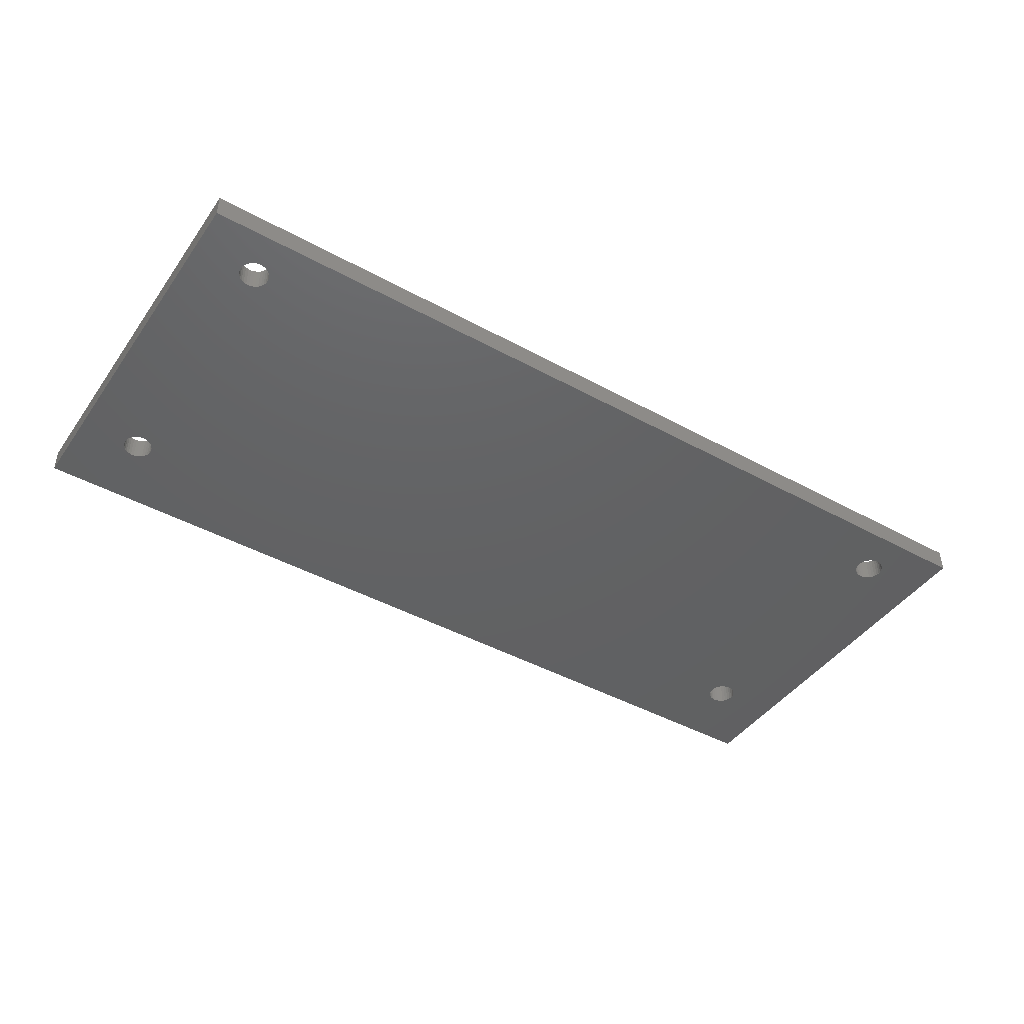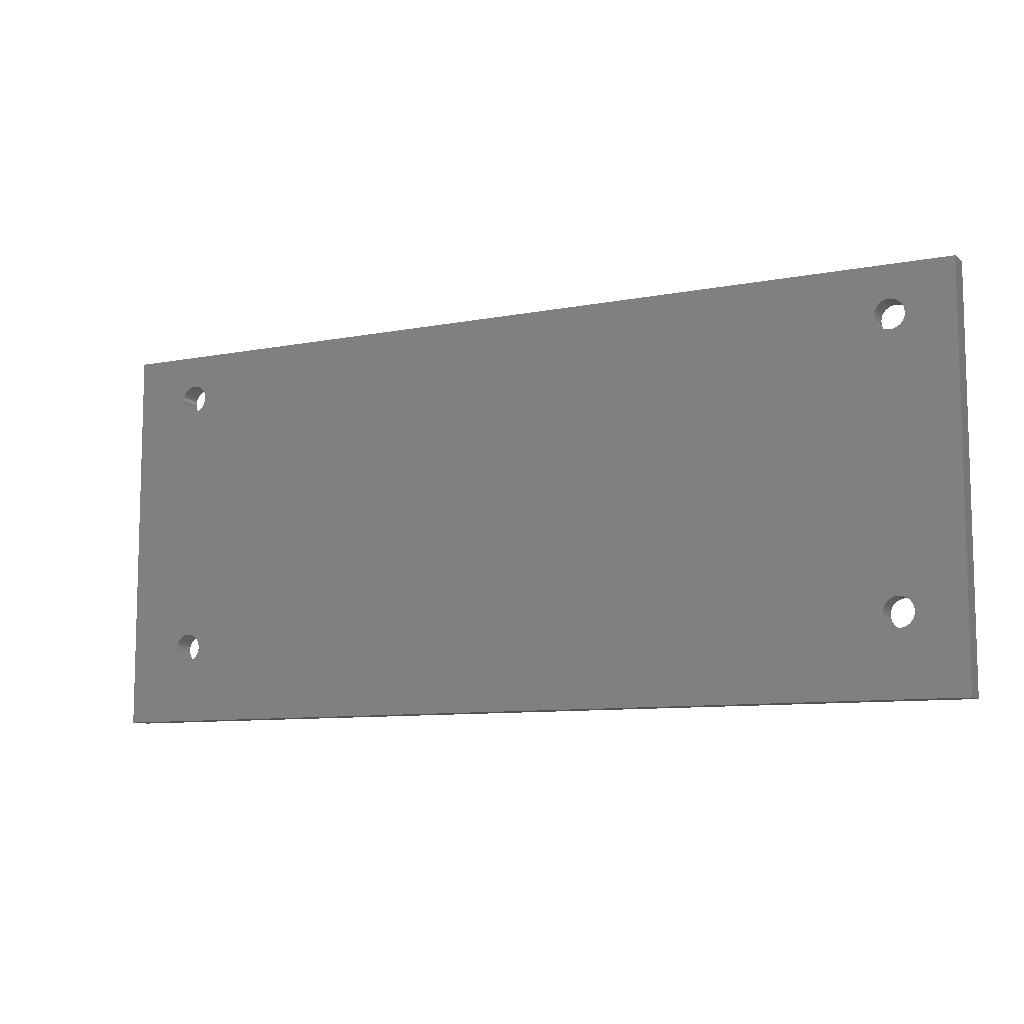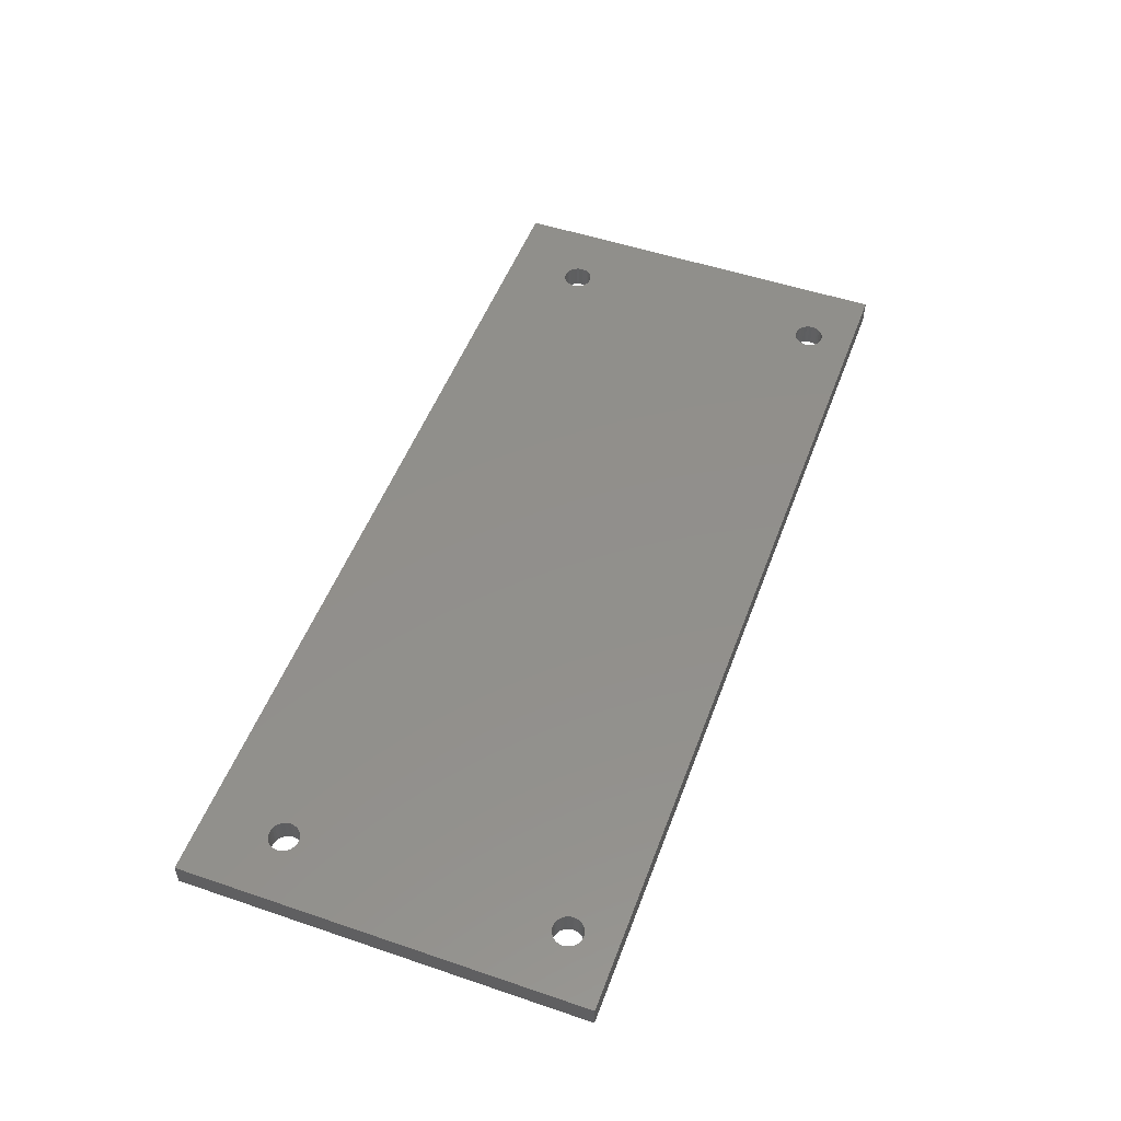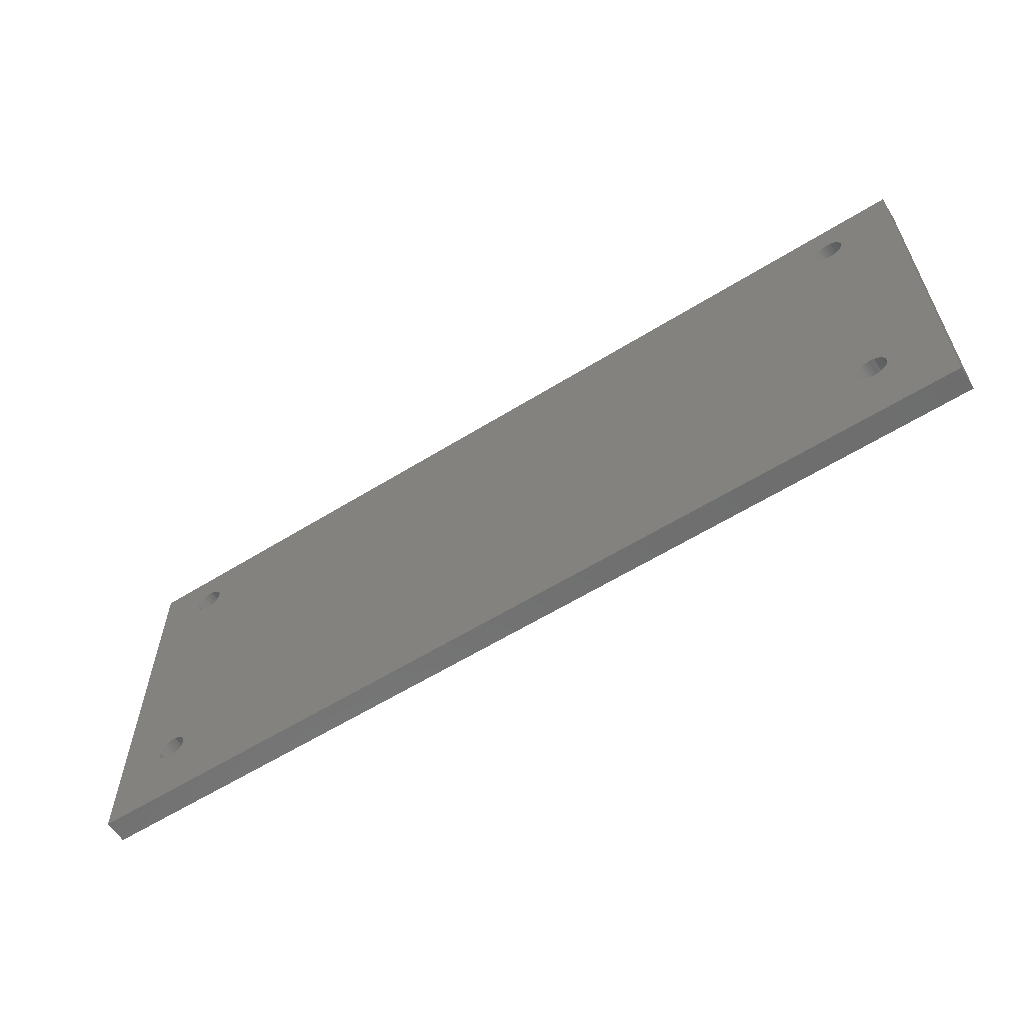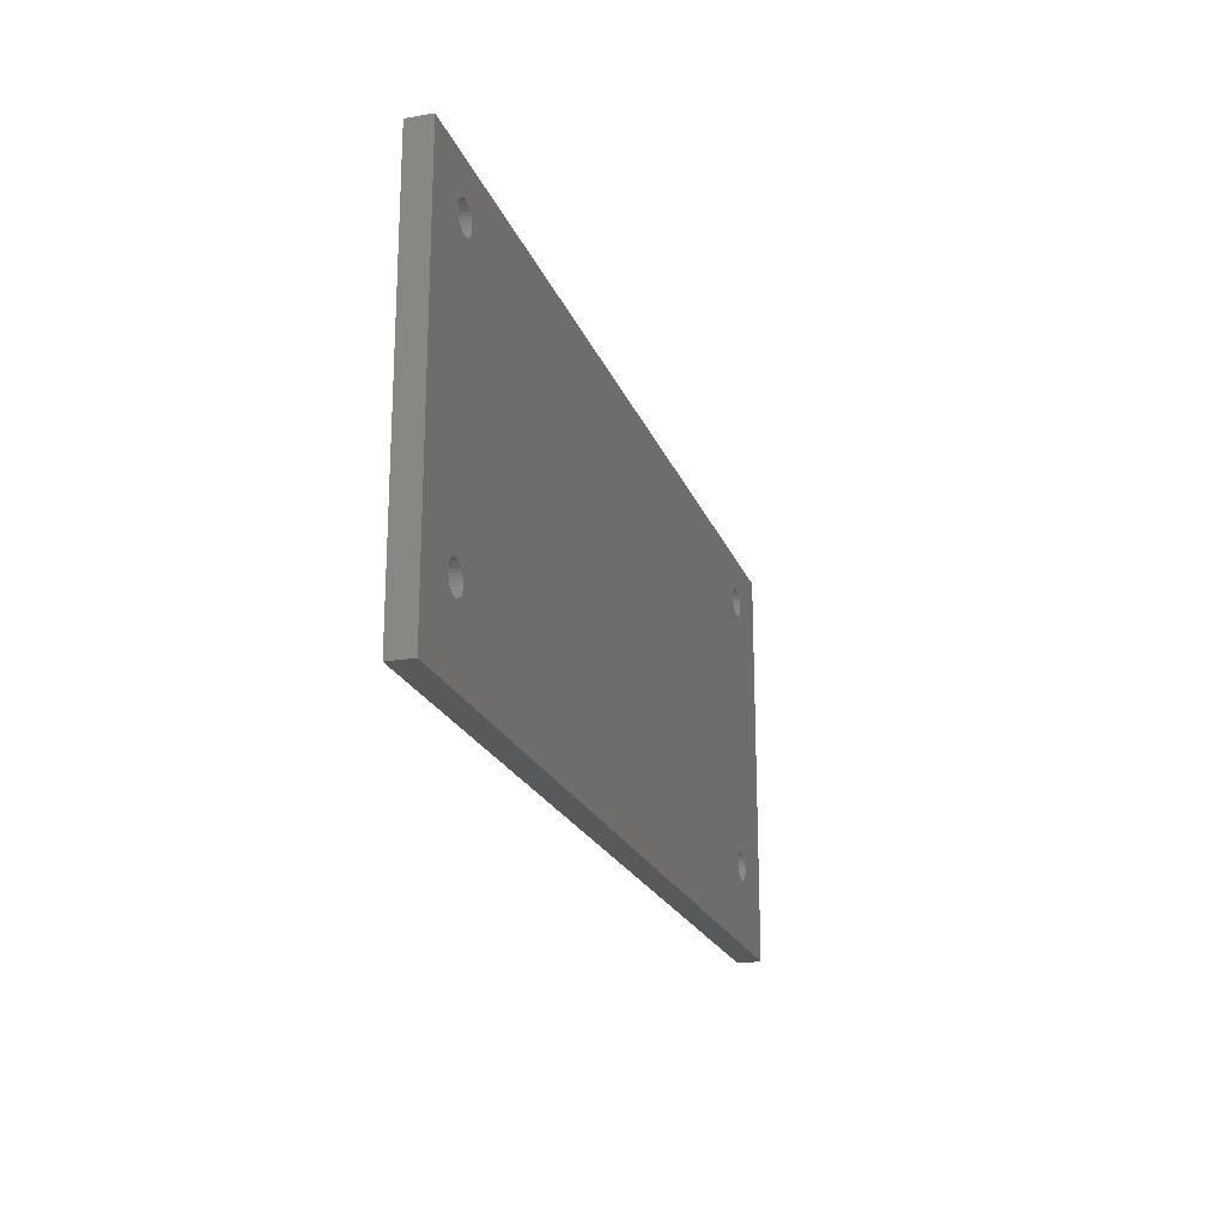
<metadata>
{"format":"stl","ext":"stl","renderer":"f3d","projection":"perspective","resolution":1024,"background":"white","views":[{"elev":-44.0,"azim":147.2,"up":"+Z"},{"elev":-9.2,"azim":27.4,"up":"+Y"},{"elev":51.5,"azim":110.2,"up":"+Z"},{"elev":-60.2,"azim":-147.6,"up":"+Y"},{"elev":-21.0,"azim":107.0,"up":"+Y"}]}
</metadata>
<code>
# stl→obj: 248 verts, 508 faces
v 93.85 -47 0
v 93.81 -46.62 3
v 93.81 -46.62 0
v 93.85 -47 3
v 90.19 -47.38 3
v 90.15 -47 0
v 90.15 -47 3
v 90.19 -47.38 0
v 91.81 -45.16 0
v 92.19 -45.16 3
v 91.81 -45.16 3
v 92.19 -45.16 0
v 92.19 -48.84 0
v 91.81 -48.84 3
v 92.19 -48.84 3
v 91.81 -48.84 0
v 93.5 -45.91 0
v 93.24 -45.63 3
v 93.24 -45.63 0
v 93.5 -45.91 3
v 93.69 -46.25 3
v 93.69 -46.25 0
v 90.5 -45.91 3
v 90.76 -45.63 0
v 90.76 -45.63 3
v 90.5 -45.91 0
v 91.08 -45.4 0
v 91.43 -45.24 3
v 91.08 -45.4 3
v 91.43 -45.24 0
v 93.24 -48.37 0
v 93.5 -48.09 3
v 93.5 -48.09 0
v 93.24 -48.37 3
v 90.31 -47.75 3
v 90.31 -47.75 0
v 92.57 -45.24 0
v 92.92 -45.4 3
v 92.57 -45.24 3
v 92.92 -45.4 0
v 90.19 -46.62 3
v 90.31 -46.25 0
v 90.31 -46.25 3
v 90.19 -46.62 0
v 93.81 -47.38 0
v 93.81 -47.38 3
v 92.57 -48.76 0
v 92.57 -48.76 3
v 92.92 -48.6 3
v 92.92 -48.6 0
v 91.08 -48.6 0
v 90.76 -48.37 3
v 91.08 -48.6 3
v 90.76 -48.37 0
v 91.43 -48.76 3
v 91.43 -48.76 0
v 90.5 -48.09 3
v 90.5 -48.09 0
v 93.69 -47.75 0
v 93.69 -47.75 3
v 93.85 -12 0
v 93.81 -11.62 3
v 93.81 -11.62 0
v 93.85 -12 3
v 90.19 -12.38 3
v 90.15 -12 0
v 90.15 -12 3
v 90.19 -12.38 0
v 91.81 -10.16 0
v 92.19 -10.16 3
v 91.81 -10.16 3
v 92.19 -10.16 0
v 92.19 -13.84 0
v 91.81 -13.84 3
v 92.19 -13.84 3
v 91.81 -13.84 0
v 93.5 -10.91 0
v 93.24 -10.63 3
v 93.24 -10.63 0
v 93.5 -10.91 3
v 93.69 -11.25 3
v 93.69 -11.25 0
v 90.5 -10.91 3
v 90.76 -10.63 0
v 90.76 -10.63 3
v 90.5 -10.91 0
v 91.08 -10.4 0
v 91.43 -10.24 3
v 91.08 -10.4 3
v 91.43 -10.24 0
v 93.5 -13.09 0
v 93.69 -12.75 3
v 93.69 -12.75 0
v 93.5 -13.09 3
v 90.31 -12.75 3
v 90.31 -12.75 0
v 92.57 -10.24 0
v 92.92 -10.4 3
v 92.57 -10.24 3
v 92.92 -10.4 0
v 90.19 -11.62 3
v 90.31 -11.25 0
v 90.31 -11.25 3
v 90.19 -11.62 0
v 92.57 -13.76 0
v 92.57 -13.76 3
v 93.24 -13.37 0
v 92.92 -13.6 3
v 93.24 -13.37 3
v 92.92 -13.6 0
v 91.08 -13.6 0
v 90.76 -13.37 3
v 91.08 -13.6 3
v 90.76 -13.37 0
v 91.43 -13.76 3
v 91.43 -13.76 0
v 90.5 -13.09 3
v 90.5 -13.09 0
v 93.81 -12.38 3
v 93.81 -12.38 0
v 193.8 -47 0
v 193.8 -46.62 3
v 193.8 -46.62 0
v 193.8 -47 3
v 191.8 -45.16 0
v 192.2 -45.16 3
v 191.8 -45.16 3
v 192.2 -45.16 0
v 192.2 -48.84 0
v 191.8 -48.84 3
v 192.2 -48.84 3
v 191.8 -48.84 0
v 193.5 -45.91 0
v 193.2 -45.63 3
v 193.2 -45.63 0
v 193.5 -45.91 3
v 193.7 -46.25 3
v 193.7 -46.25 0
v 190.5 -45.91 3
v 190.8 -45.63 0
v 190.8 -45.63 3
v 190.5 -45.91 0
v 191.1 -45.4 0
v 191.4 -45.24 3
v 191.1 -45.4 3
v 191.4 -45.24 0
v 193.5 -48.09 0
v 193.7 -47.75 3
v 193.7 -47.75 0
v 193.5 -48.09 3
v 190.3 -47.75 3
v 190.2 -47.38 0
v 190.2 -47.38 3
v 190.3 -47.75 0
v 192.6 -45.24 0
v 192.9 -45.4 3
v 192.6 -45.24 3
v 192.9 -45.4 0
v 190.2 -46.62 3
v 190.3 -46.25 0
v 190.3 -46.25 3
v 190.2 -46.62 0
v 190.2 -47 3
v 190.2 -47 0
v 192.6 -48.76 0
v 192.6 -48.76 3
v 193.2 -48.37 0
v 192.9 -48.6 3
v 193.2 -48.37 3
v 192.9 -48.6 0
v 191.1 -48.6 0
v 190.8 -48.37 3
v 191.1 -48.6 3
v 190.8 -48.37 0
v 191.4 -48.76 3
v 191.4 -48.76 0
v 190.5 -48.09 3
v 190.5 -48.09 0
v 193.8 -47.38 3
v 193.8 -47.38 0
v 193.8 -12 0
v 193.8 -11.62 3
v 193.8 -11.62 0
v 193.8 -12 3
v 190.2 -12.38 3
v 190.2 -12 0
v 190.2 -12 3
v 190.2 -12.38 0
v 191.8 -10.16 0
v 192.2 -10.16 3
v 191.8 -10.16 3
v 192.2 -10.16 0
v 192.2 -13.84 0
v 191.8 -13.84 3
v 192.2 -13.84 3
v 191.8 -13.84 0
v 193.5 -10.91 0
v 193.2 -10.63 3
v 193.2 -10.63 0
v 193.5 -10.91 3
v 193.7 -11.25 3
v 193.7 -11.25 0
v 190.5 -10.91 3
v 190.8 -10.63 0
v 190.8 -10.63 3
v 190.5 -10.91 0
v 191.1 -10.4 0
v 191.4 -10.24 3
v 191.1 -10.4 3
v 191.4 -10.24 0
v 193.2 -13.37 0
v 193.5 -13.09 3
v 193.5 -13.09 0
v 193.2 -13.37 3
v 190.3 -12.75 3
v 190.3 -12.75 0
v 192.6 -10.24 0
v 192.9 -10.4 3
v 192.6 -10.24 3
v 192.9 -10.4 0
v 190.2 -11.62 3
v 190.3 -11.25 0
v 190.3 -11.25 3
v 190.2 -11.62 0
v 193.8 -12.38 0
v 193.8 -12.38 3
v 192.6 -13.76 0
v 192.6 -13.76 3
v 192.9 -13.6 3
v 192.9 -13.6 0
v 191.1 -13.6 0
v 190.8 -13.37 3
v 191.1 -13.6 3
v 190.8 -13.37 0
v 191.4 -13.76 3
v 191.4 -13.76 0
v 190.5 -13.09 3
v 190.5 -13.09 0
v 193.7 -12.75 0
v 193.7 -12.75 3
v 83 -57 0
v 83 -6 3
v 83 -6 0
v 83 -57 3
v 200 -6 3
v 200 -57 3
v 200 -6 0
v 200 -57 0
f 1 2 3
f 2 1 4
f 5 6 7
f 6 5 8
f 9 10 11
f 10 9 12
f 13 14 15
f 14 13 16
f 17 18 19
f 18 17 20
f 3 21 22
f 21 3 2
f 23 24 25
f 24 23 26
f 27 28 29
f 28 27 30
f 31 32 33
f 32 31 34
f 35 8 5
f 8 35 36
f 22 20 17
f 20 22 21
f 37 38 39
f 38 37 40
f 12 39 10
f 39 12 37
f 40 18 38
f 18 40 19
f 41 42 43
f 42 41 44
f 43 26 23
f 26 43 42
f 7 44 41
f 44 7 6
f 24 29 25
f 29 24 27
f 30 11 28
f 11 30 9
f 45 4 1
f 4 45 46
f 47 15 48
f 15 47 13
f 31 49 34
f 49 31 50
f 51 52 53
f 52 51 54
f 16 55 14
f 55 16 56
f 57 36 35
f 36 57 58
f 52 58 57
f 58 52 54
f 50 48 49
f 48 50 47
f 59 46 45
f 46 59 60
f 33 60 59
f 60 33 32
f 56 53 55
f 53 56 51
f 61 62 63
f 62 61 64
f 65 66 67
f 66 65 68
f 69 70 71
f 70 69 72
f 73 74 75
f 74 73 76
f 77 78 79
f 78 77 80
f 63 81 82
f 81 63 62
f 83 84 85
f 84 83 86
f 87 88 89
f 88 87 90
f 91 92 93
f 92 91 94
f 95 68 65
f 68 95 96
f 82 80 77
f 80 82 81
f 97 98 99
f 98 97 100
f 72 99 70
f 99 72 97
f 100 78 98
f 78 100 79
f 101 102 103
f 102 101 104
f 103 86 83
f 86 103 102
f 67 104 101
f 104 67 66
f 84 89 85
f 89 84 87
f 90 71 88
f 71 90 69
f 105 75 106
f 75 105 73
f 107 108 109
f 108 107 110
f 111 112 113
f 112 111 114
f 76 115 74
f 115 76 116
f 117 96 95
f 96 117 118
f 112 118 117
f 118 112 114
f 110 106 108
f 106 110 105
f 107 94 91
f 94 107 109
f 93 119 120
f 119 93 92
f 120 64 61
f 64 120 119
f 116 113 115
f 113 116 111
f 121 122 123
f 122 121 124
f 125 126 127
f 126 125 128
f 129 130 131
f 130 129 132
f 133 134 135
f 134 133 136
f 123 137 138
f 137 123 122
f 139 140 141
f 140 139 142
f 143 144 145
f 144 143 146
f 147 148 149
f 148 147 150
f 151 152 153
f 152 151 154
f 138 136 133
f 136 138 137
f 155 156 157
f 156 155 158
f 128 157 126
f 157 128 155
f 158 134 156
f 134 158 135
f 159 160 161
f 160 159 162
f 161 142 139
f 142 161 160
f 163 162 159
f 162 163 164
f 140 145 141
f 145 140 143
f 146 127 144
f 127 146 125
f 165 131 166
f 131 165 129
f 167 168 169
f 168 167 170
f 171 172 173
f 172 171 174
f 132 175 130
f 175 132 176
f 177 154 151
f 154 177 178
f 172 178 177
f 178 172 174
f 153 164 163
f 164 153 152
f 170 166 168
f 166 170 165
f 167 150 147
f 150 167 169
f 149 179 180
f 179 149 148
f 180 124 121
f 124 180 179
f 176 173 175
f 173 176 171
f 181 182 183
f 182 181 184
f 185 186 187
f 186 185 188
f 189 190 191
f 190 189 192
f 193 194 195
f 194 193 196
f 197 198 199
f 198 197 200
f 183 201 202
f 201 183 182
f 203 204 205
f 204 203 206
f 207 208 209
f 208 207 210
f 211 212 213
f 212 211 214
f 215 188 185
f 188 215 216
f 202 200 197
f 200 202 201
f 217 218 219
f 218 217 220
f 192 219 190
f 219 192 217
f 220 198 218
f 198 220 199
f 221 222 223
f 222 221 224
f 223 206 203
f 206 223 222
f 187 224 221
f 224 187 186
f 204 209 205
f 209 204 207
f 210 191 208
f 191 210 189
f 225 184 181
f 184 225 226
f 227 195 228
f 195 227 193
f 211 229 214
f 229 211 230
f 231 232 233
f 232 231 234
f 196 235 194
f 235 196 236
f 237 216 215
f 216 237 238
f 232 238 237
f 238 232 234
f 230 228 229
f 228 230 227
f 239 226 225
f 226 239 240
f 213 240 239
f 240 213 212
f 236 233 235
f 233 236 231
f 241 242 243
f 242 241 244
f 215 92 161
f 161 2 4
f 21 161 92
f 161 21 2
f 94 21 92
f 94 20 21
f 109 20 94
f 109 18 20
f 108 18 109
f 108 38 18
f 106 38 108
f 106 39 38
f 75 39 106
f 75 10 39
f 74 10 75
f 74 11 10
f 115 11 74
f 115 28 11
f 113 28 115
f 113 29 28
f 112 29 113
f 112 25 29
f 117 25 112
f 117 23 25
f 242 117 95
f 117 242 23
f 242 95 65
f 23 242 43
f 242 65 67
f 244 43 242
f 240 245 226
f 245 122 124
f 212 245 240
f 245 137 122
f 136 245 212
f 245 136 137
f 214 136 212
f 214 134 136
f 229 134 214
f 229 156 134
f 228 156 229
f 228 157 156
f 195 157 228
f 195 126 157
f 194 126 195
f 194 127 126
f 235 127 194
f 235 144 127
f 233 144 235
f 233 145 144
f 232 145 233
f 232 141 145
f 237 141 232
f 237 139 141
f 215 139 237
f 215 161 139
f 119 185 64
f 185 119 215
f 64 185 187
f 92 215 119
f 226 245 184
f 245 182 184
f 245 201 182
f 245 200 201
f 245 198 200
f 245 218 198
f 245 219 218
f 245 190 219
f 245 191 190
f 245 208 191
f 245 209 208
f 161 4 159
f 221 64 187
f 62 221 223
f 81 223 203
f 80 203 205
f 78 205 209
f 98 209 245
f 221 62 64
f 223 81 62
f 203 80 81
f 205 78 80
f 209 98 78
f 245 99 98
f 242 99 245
f 99 242 70
f 43 244 41
f 101 242 67
f 103 242 101
f 83 242 103
f 85 242 83
f 89 242 85
f 88 242 89
f 71 242 88
f 70 242 71
f 245 124 246
f 179 246 124
f 148 246 179
f 150 246 148
f 169 246 150
f 168 246 169
f 166 246 168
f 131 246 166
f 130 246 131
f 175 246 130
f 173 246 175
f 172 246 173
f 159 4 163
f 163 4 153
f 46 153 4
f 153 46 151
f 60 151 46
f 151 60 177
f 32 177 60
f 177 32 172
f 34 172 32
f 172 34 246
f 49 246 34
f 244 49 48
f 244 48 15
f 244 15 14
f 41 244 7
f 49 244 246
f 55 244 14
f 53 244 55
f 52 244 53
f 57 244 52
f 35 244 57
f 5 244 35
f 7 244 5
f 246 247 245
f 247 246 248
f 247 242 245
f 242 247 243
f 160 22 216
f 216 120 61
f 93 216 22
f 216 93 120
f 17 93 22
f 17 91 93
f 19 91 17
f 19 107 91
f 40 107 19
f 40 110 107
f 37 110 40
f 37 105 110
f 12 105 37
f 12 73 105
f 9 73 12
f 9 76 73
f 30 76 9
f 30 116 76
f 27 116 30
f 27 111 116
f 24 111 27
f 24 114 111
f 26 114 24
f 26 118 114
f 243 26 42
f 26 243 118
f 241 42 44
f 118 243 96
f 241 44 6
f 96 243 68
f 248 138 247
f 247 225 181
f 133 247 138
f 247 239 225
f 213 247 133
f 247 213 239
f 135 213 133
f 135 211 213
f 158 211 135
f 158 230 211
f 155 230 158
f 155 227 230
f 128 227 155
f 128 193 227
f 125 193 128
f 125 196 193
f 146 196 125
f 146 236 196
f 143 236 146
f 143 231 236
f 140 231 143
f 140 234 231
f 142 234 140
f 142 238 234
f 160 238 142
f 160 216 238
f 3 162 1
f 162 3 160
f 1 162 164
f 22 160 3
f 123 248 121
f 248 180 121
f 248 149 180
f 248 147 149
f 248 167 147
f 248 170 167
f 248 165 170
f 248 129 165
f 248 132 129
f 248 176 132
f 248 171 176
f 248 174 171
f 216 61 188
f 152 1 164
f 45 152 154
f 59 154 178
f 33 178 174
f 31 174 248
f 152 45 1
f 154 59 45
f 178 33 59
f 174 31 33
f 248 50 31
f 241 50 248
f 50 241 47
f 47 241 13
f 42 241 243
f 8 241 6
f 36 241 8
f 58 241 36
f 54 241 58
f 51 241 54
f 56 241 51
f 16 241 56
f 13 241 16
f 138 248 123
f 183 247 181
f 202 247 183
f 197 247 202
f 199 247 197
f 220 247 199
f 217 247 220
f 192 247 217
f 189 247 192
f 210 247 189
f 207 247 210
f 188 61 186
f 186 61 224
f 63 224 61
f 224 63 222
f 82 222 63
f 222 82 206
f 77 206 82
f 206 77 204
f 79 204 77
f 204 79 207
f 100 207 79
f 207 100 247
f 97 247 100
f 243 97 72
f 243 72 69
f 68 243 66
f 97 243 247
f 90 243 69
f 87 243 90
f 84 243 87
f 86 243 84
f 102 243 86
f 104 243 102
f 66 243 104
f 241 246 244
f 246 241 248

</code>
